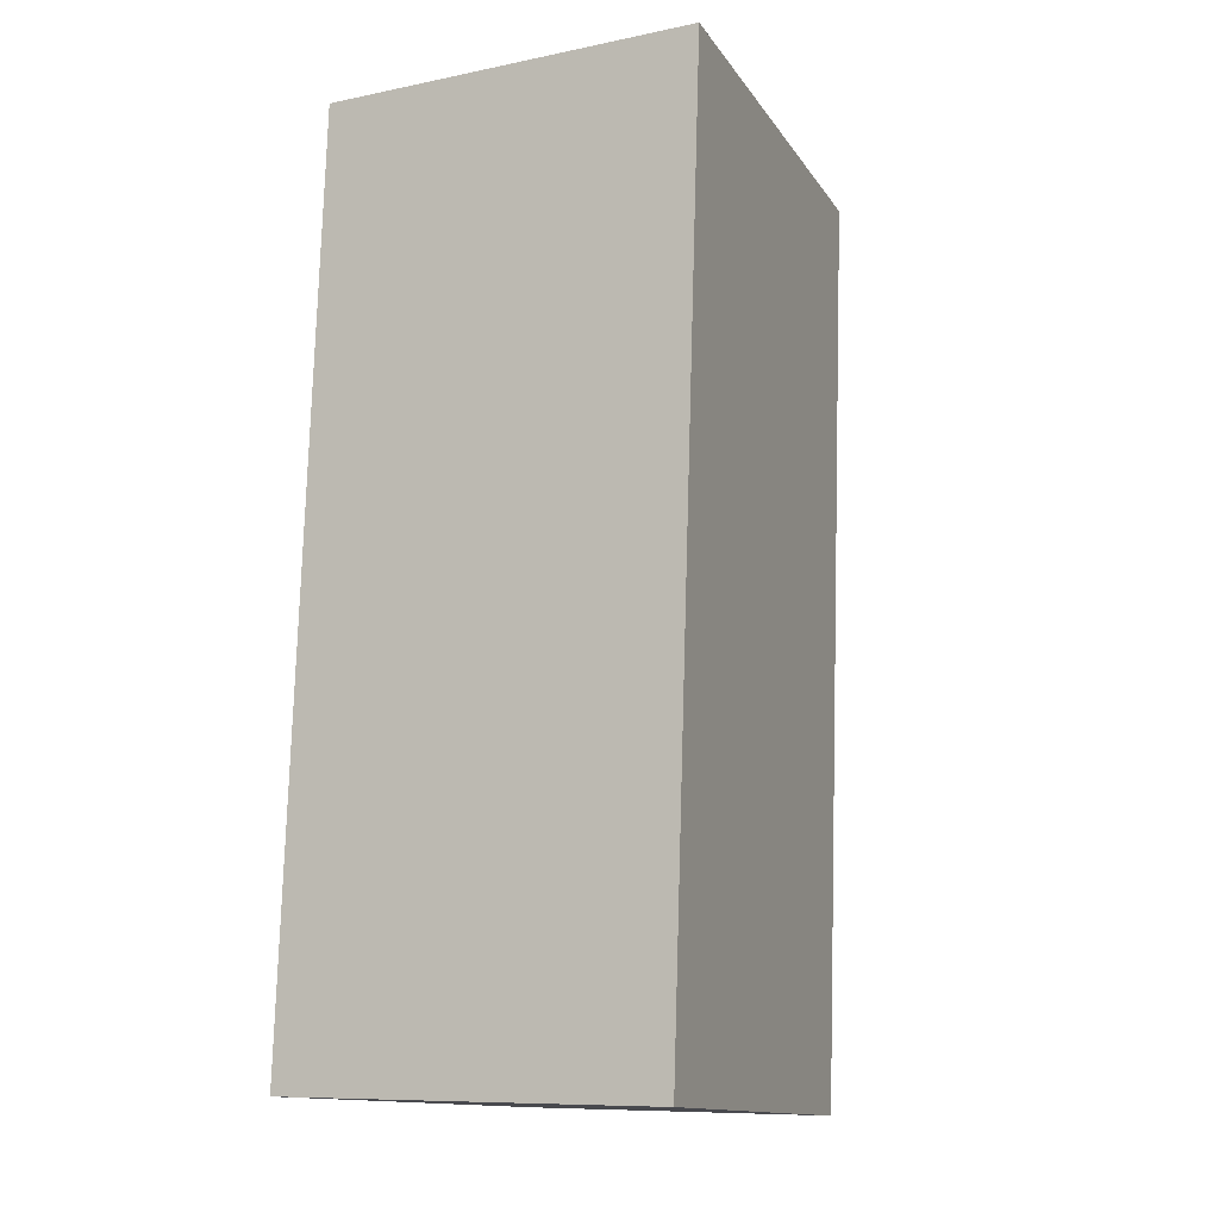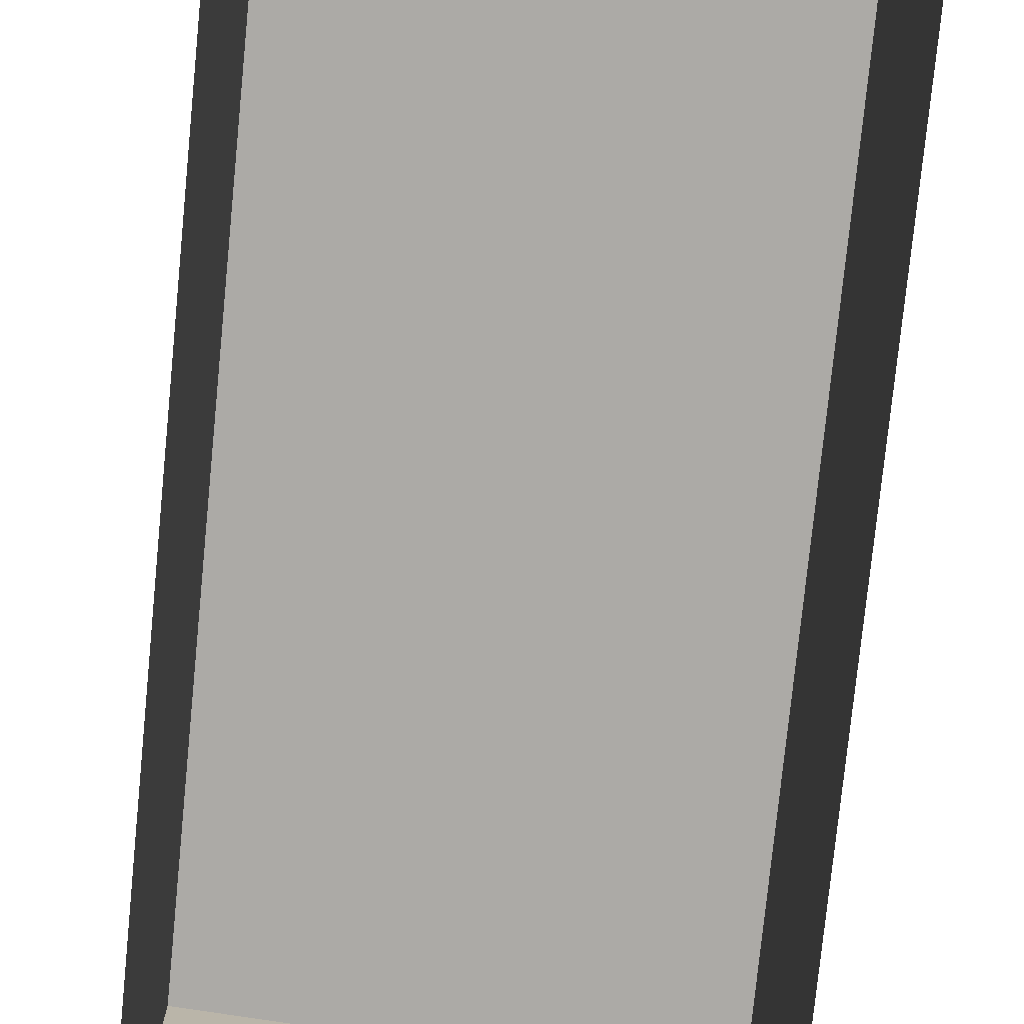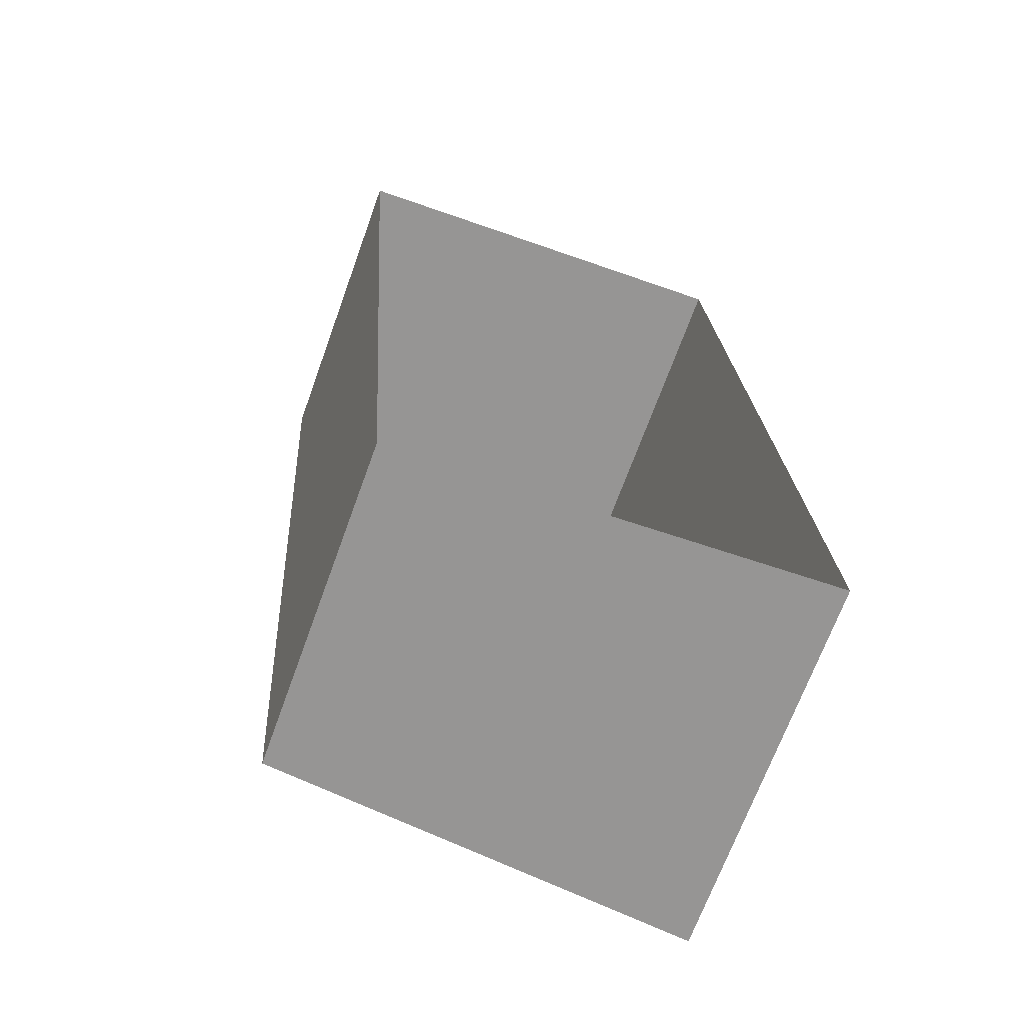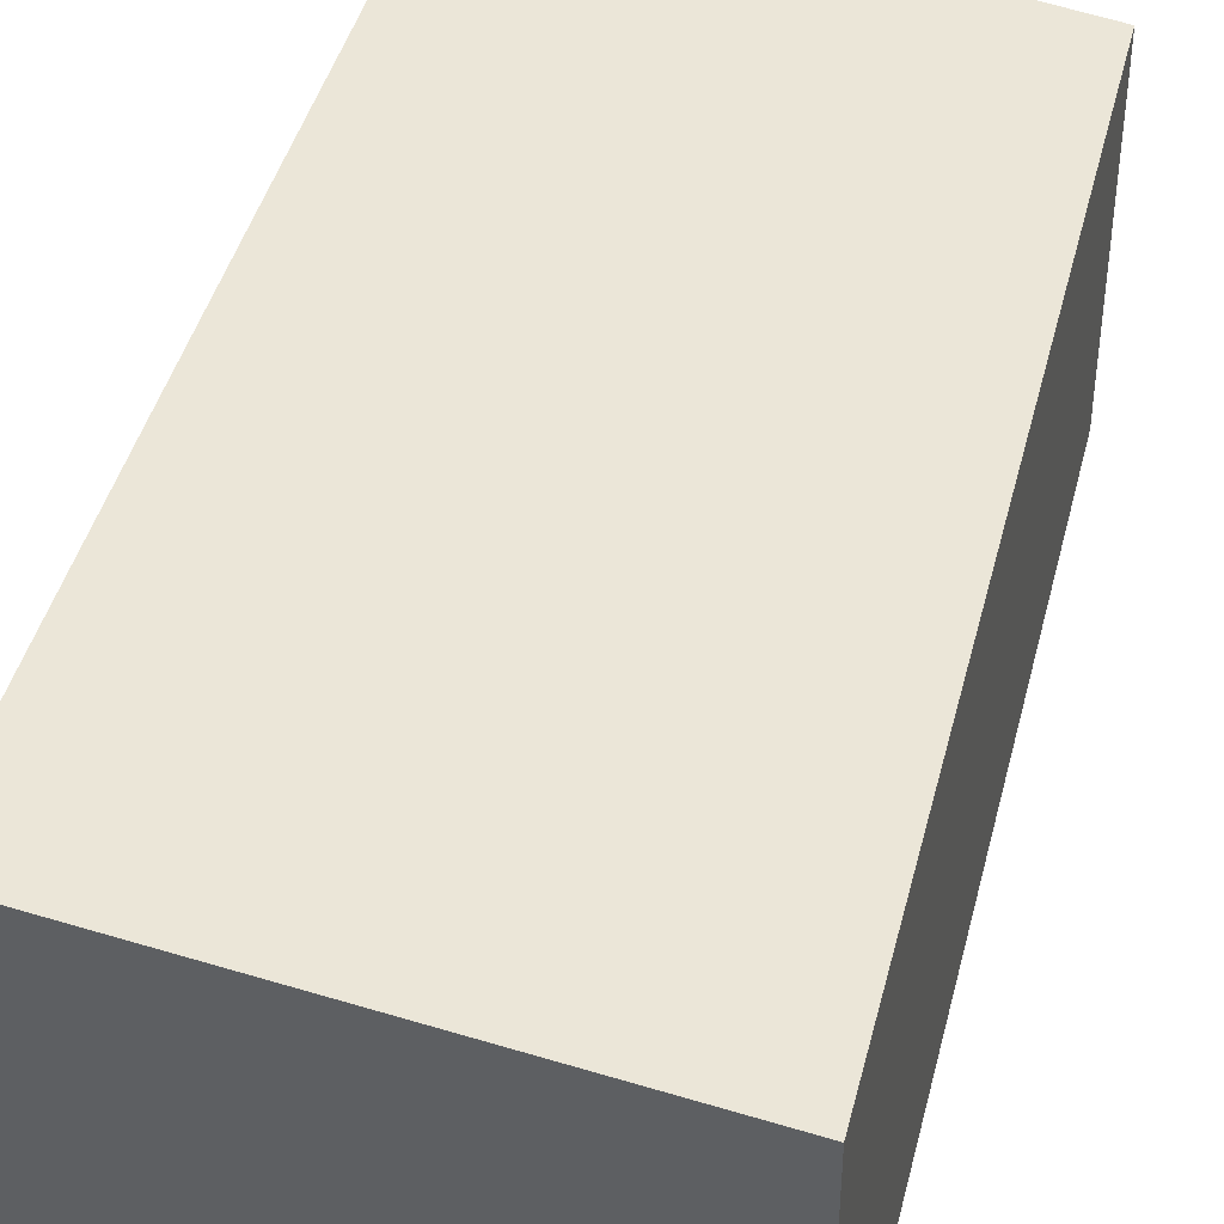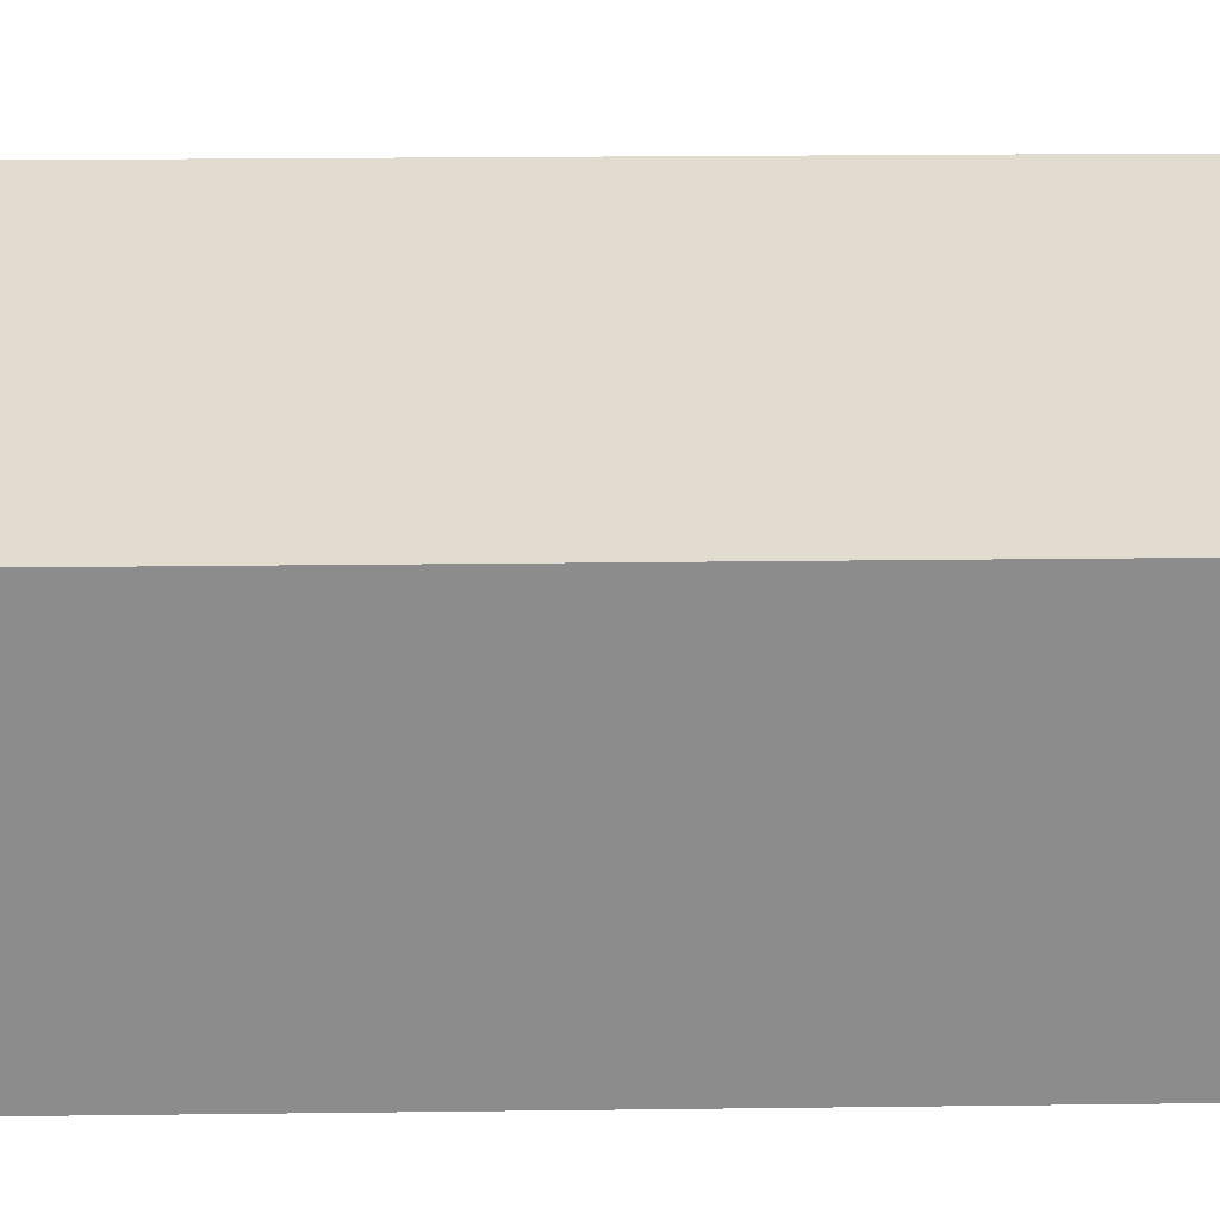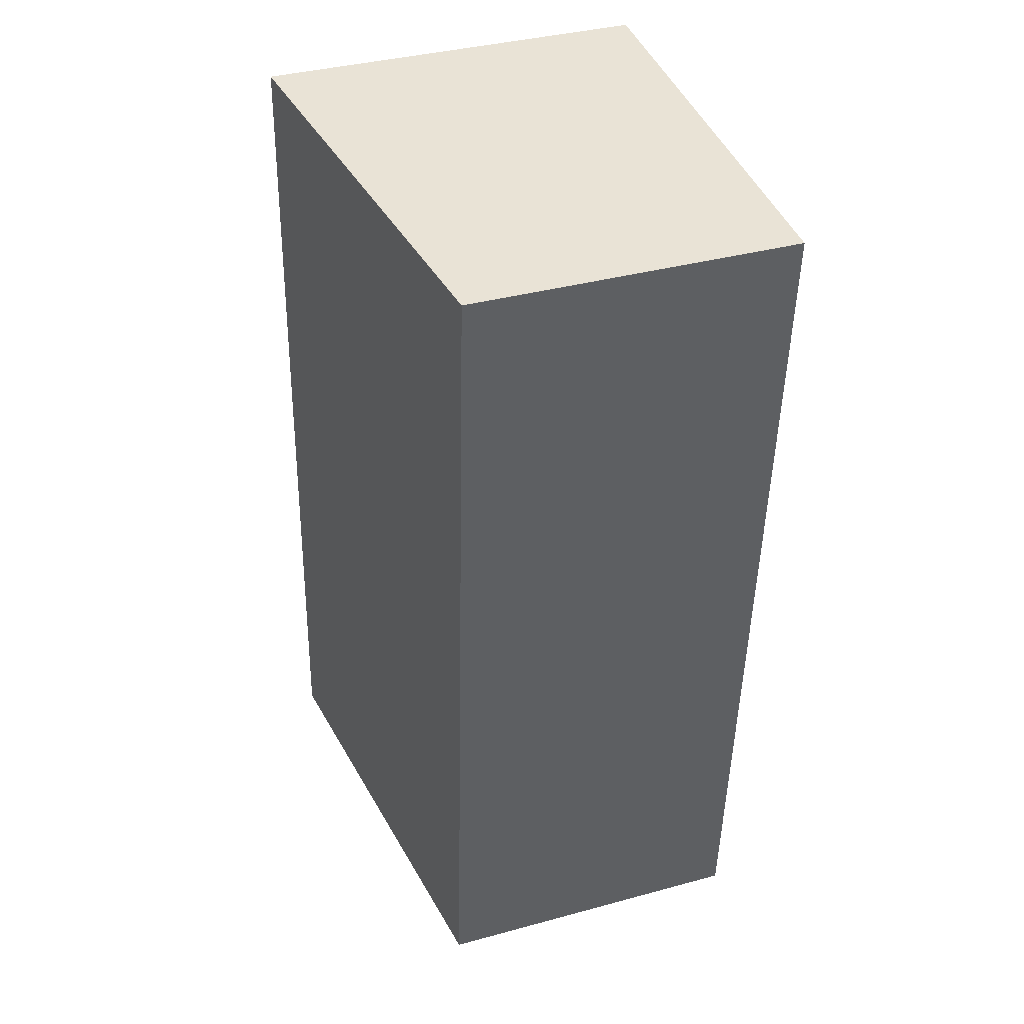
<metadata>
{"format":"obj","ext":"obj","renderer":"f3d","projection":"perspective","resolution":1024,"background":"white","views":[{"elev":-9.3,"azim":-61.1,"up":"+Y"},{"elev":-77.1,"azim":-9.1,"up":"+Z"},{"elev":-68.6,"azim":160.0,"up":"+Y"},{"elev":42.8,"azim":10.3,"up":"+Z"},{"elev":26.0,"azim":85.2,"up":"+Z"},{"elev":37.9,"azim":70.8,"up":"+Y"}]}
</metadata>
<code>
v -3.729e+05 -1.039e+05 29.78
v -3.728e+05 -1.039e+05 29.78
v -3.728e+05 -1.039e+05 29.78
v -3.729e+05 -1.039e+05 29.78
v -3.728e+05 -1.039e+05 33.52
v -3.729e+05 -1.039e+05 34.22
v -3.728e+05 -1.039e+05 33.52
v -3.729e+05 -1.039e+05 34.22
f 1 2 3
f 4 1 3
f 5 6 7
f 5 8 6
f 6 1 4
f 6 8 1
f 7 4 3
f 7 6 4
f 7 3 2
f 5 7 2
f 5 2 1
f 8 5 1

</code>
